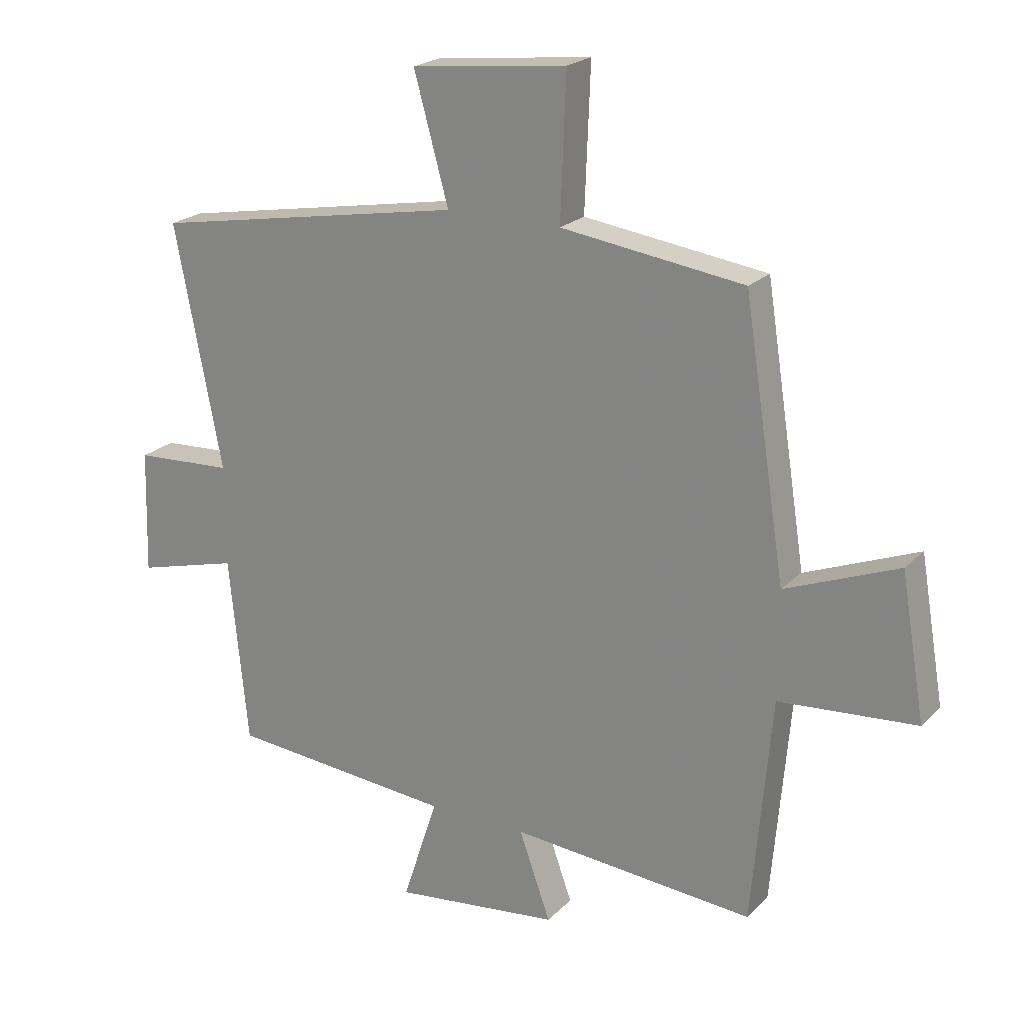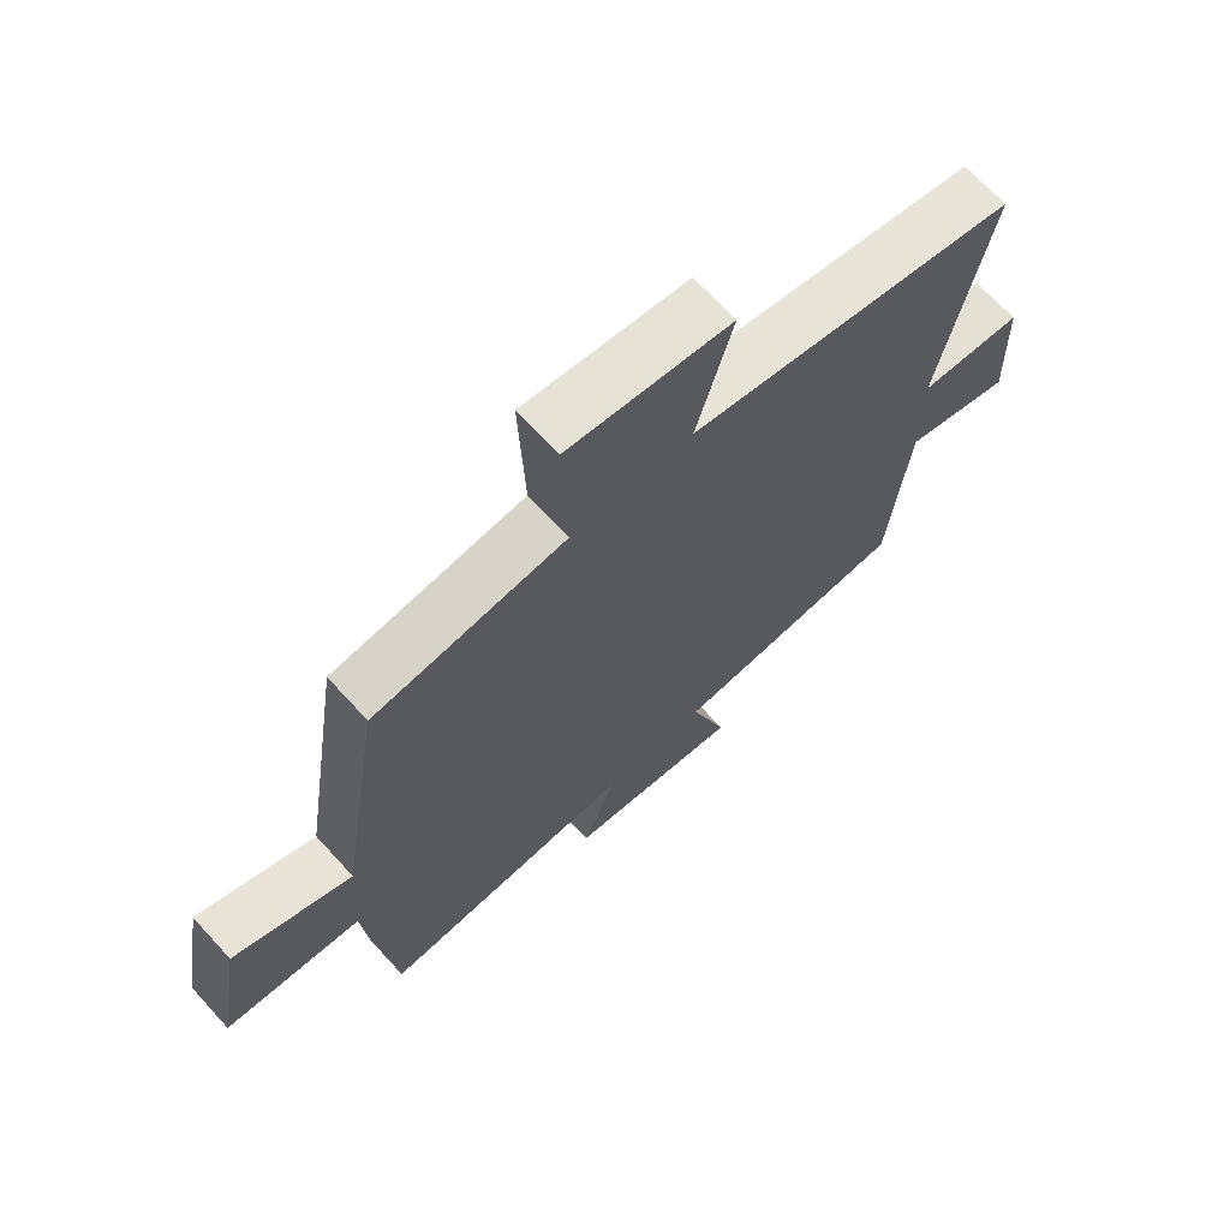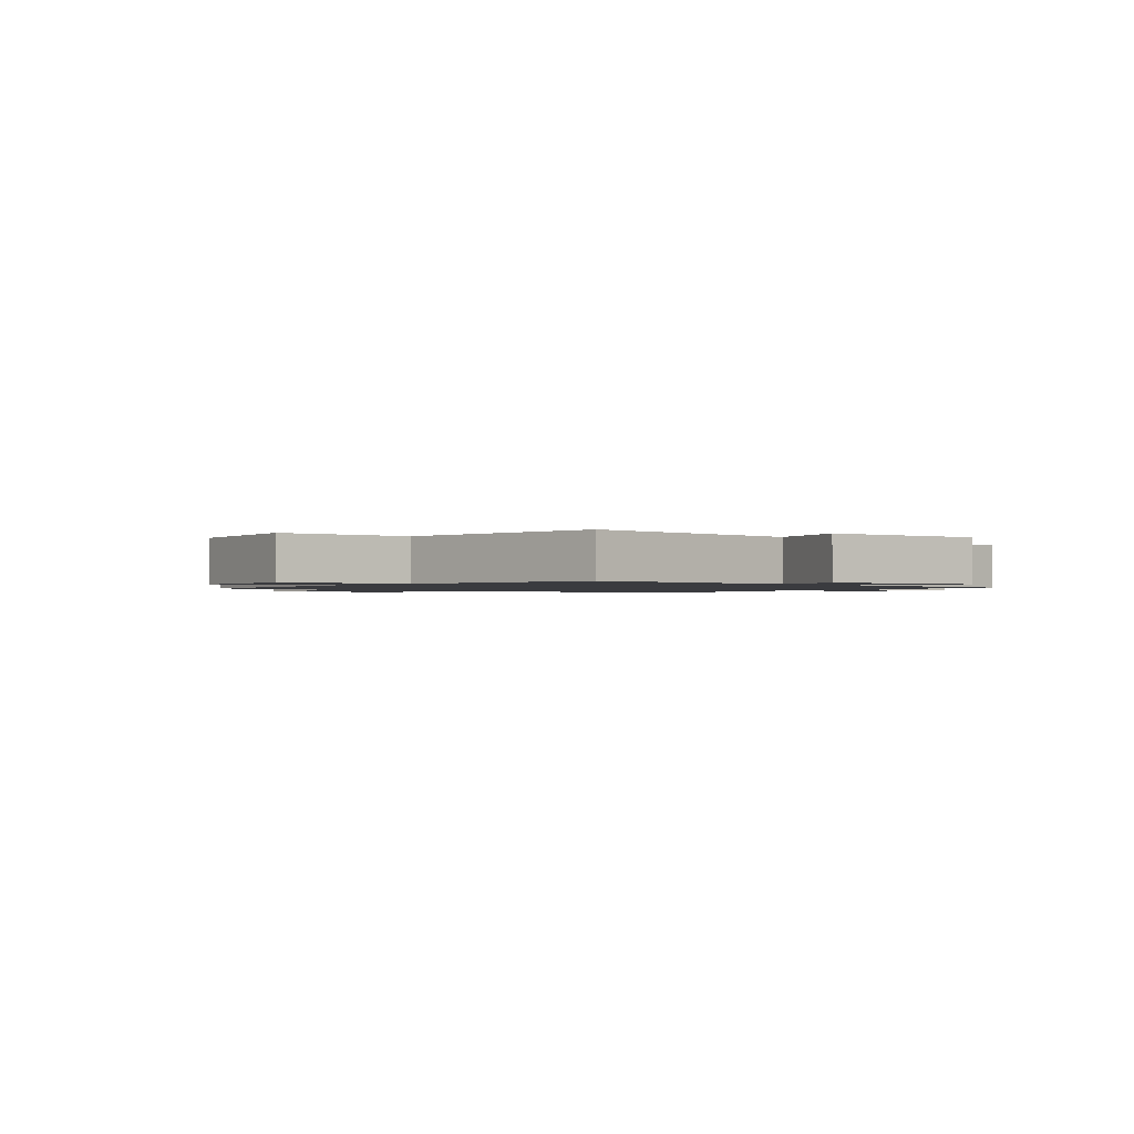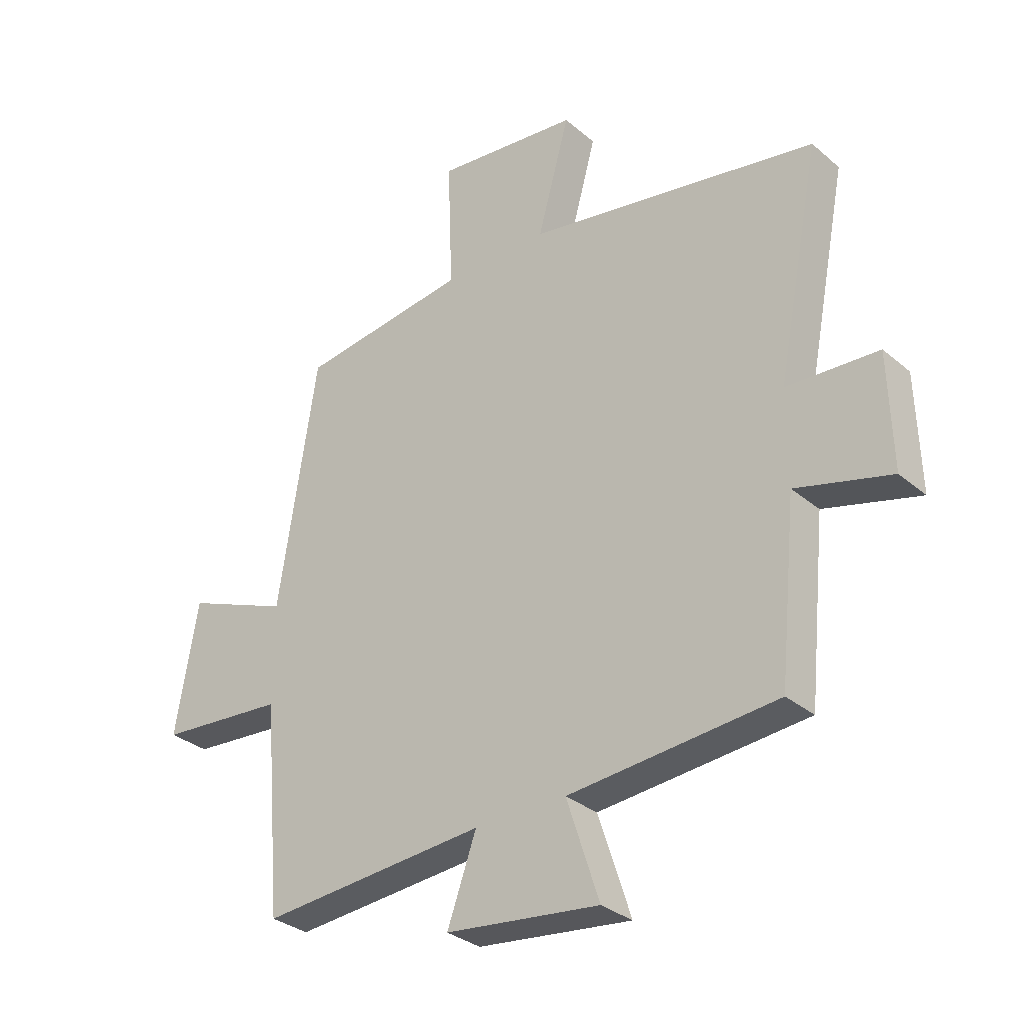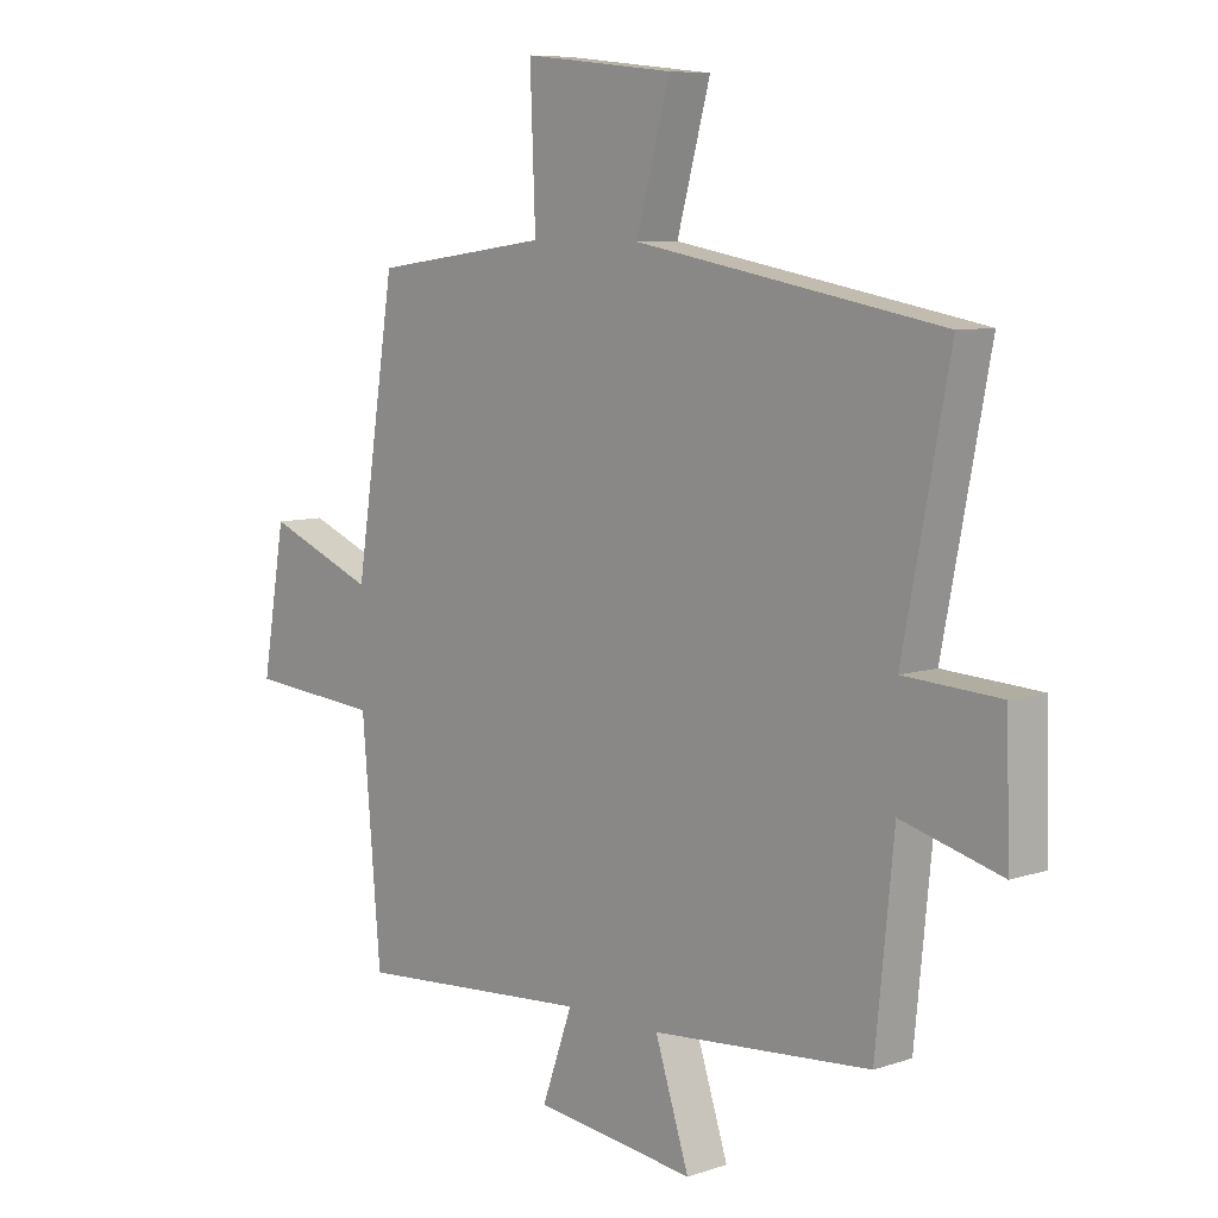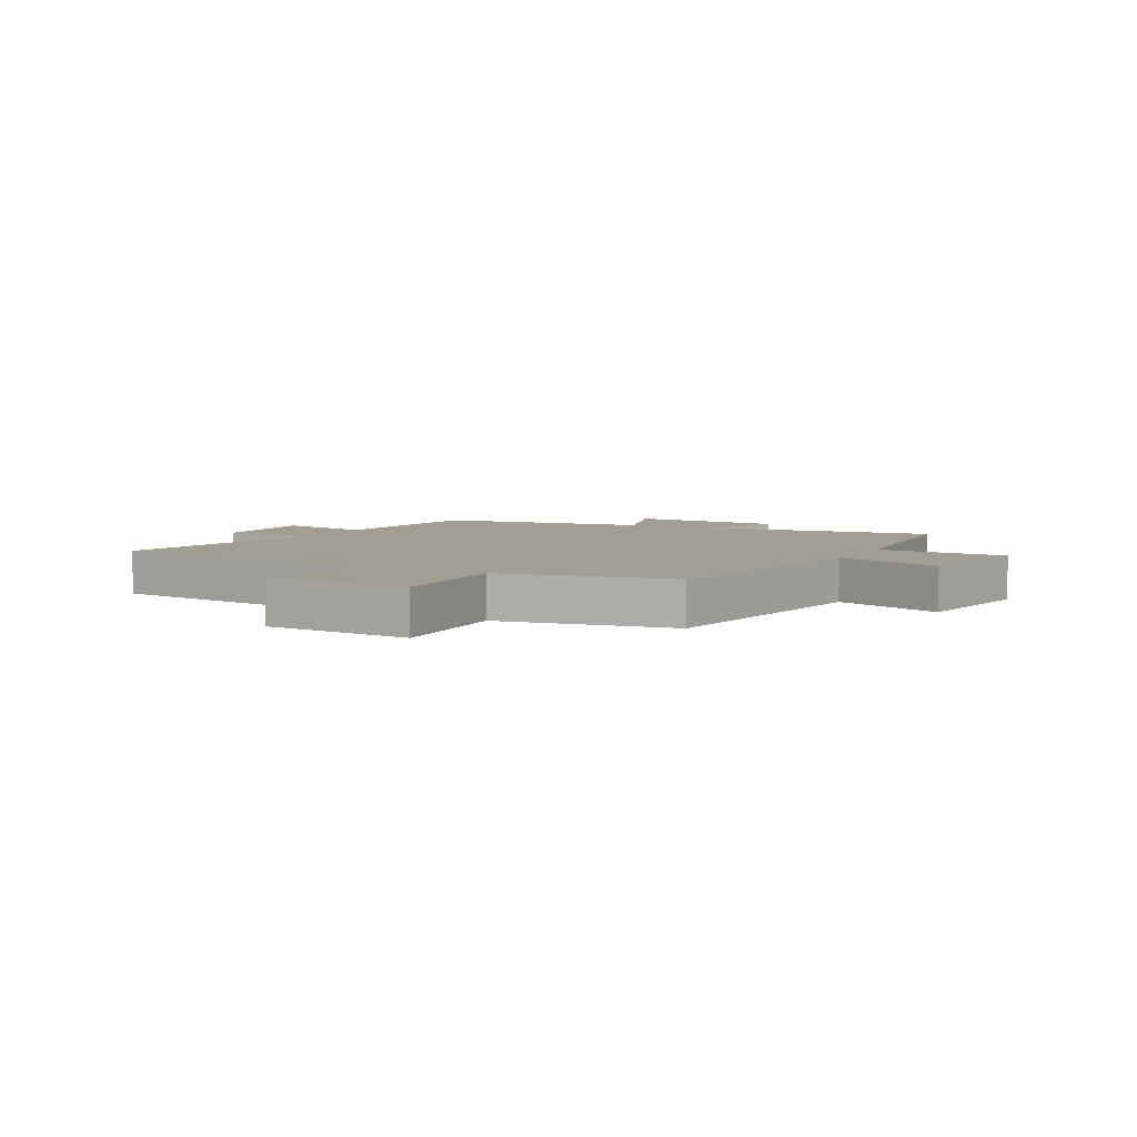
<metadata>
{"format":"obj","ext":"obj","renderer":"f3d","projection":"perspective","resolution":1024,"background":"white","views":[{"elev":21.6,"azim":31.2,"up":"+Z"},{"elev":68.3,"azim":137.6,"up":"+Z"},{"elev":-1.3,"azim":138.7,"up":"+Y"},{"elev":-31.5,"azim":-139.9,"up":"+Z"},{"elev":7.9,"azim":-132.8,"up":"+Z"},{"elev":5.1,"azim":26.6,"up":"+Y"}]}
</metadata>
<code>
v -0.578 0.07 0.408
v -0.06 0.07 0.5
v -0.117 0.07 0.706
v 0.139 0.07 0.734
v 0.13 0.07 0.5
v 0.431 0.07 0.459
v 0.5 0.07 0.018
v 0.686 0.07 0.092
v 0.726 0.07 -0.142
v 0.5 0.07 -0.16
v 0.468 0.07 -0.532
v 0.066 0.07 -0.5
v 0.118 0.07 -0.645
v -0.156 0.07 -0.677
v -0.098 0.07 -0.5
v -0.469 0.07 -0.468
v -0.5 0.07 -0.159
v -0.669 0.07 -0.204
v -0.663 0.07 0
v -0.5 0.07 0.009
v -0.578 0 0.408
v -0.06 0 0.5
v -0.117 0 0.706
v 0.139 0 0.734
v 0.13 0 0.5
v 0.431 0 0.459
v 0.5 0 0.018
v 0.686 0 0.092
v 0.726 0 -0.142
v 0.5 0 -0.16
v 0.468 0 -0.532
v 0.066 0 -0.5
v 0.118 0 -0.645
v -0.156 0 -0.677
v -0.098 0 -0.5
v -0.469 0 -0.468
v -0.5 0 -0.159
v -0.669 0 -0.204
v -0.663 0 0
v -0.5 0 0.009
f 17 18 19 20
f 15 16 17 20
f 15 20 1 2
f 12 13 14 15
f 12 15 2
f 10 11 12 2
f 7 8 9 10
f 7 10 2
f 6 7 2
f 5 6 2
f 2 3 4 5
f 40 39 38 37
f 40 37 36 35
f 22 21 40 35
f 35 34 33 32
f 22 35 32
f 22 32 31 30
f 30 29 28 27
f 22 30 27
f 22 27 26
f 22 26 25
f 25 24 23 22
f 1 21 22 2
f 2 22 23 3
f 3 23 24 4
f 4 24 25 5
f 5 25 26 6
f 6 26 27 7
f 7 27 28 8
f 8 28 29 9
f 9 29 30 10
f 10 30 31 11
f 11 31 32 12
f 12 32 33 13
f 13 33 34 14
f 14 34 35 15
f 15 35 36 16
f 16 36 37 17
f 17 37 38 18
f 18 38 39 19
f 19 39 40 20
f 20 40 21 1

</code>
